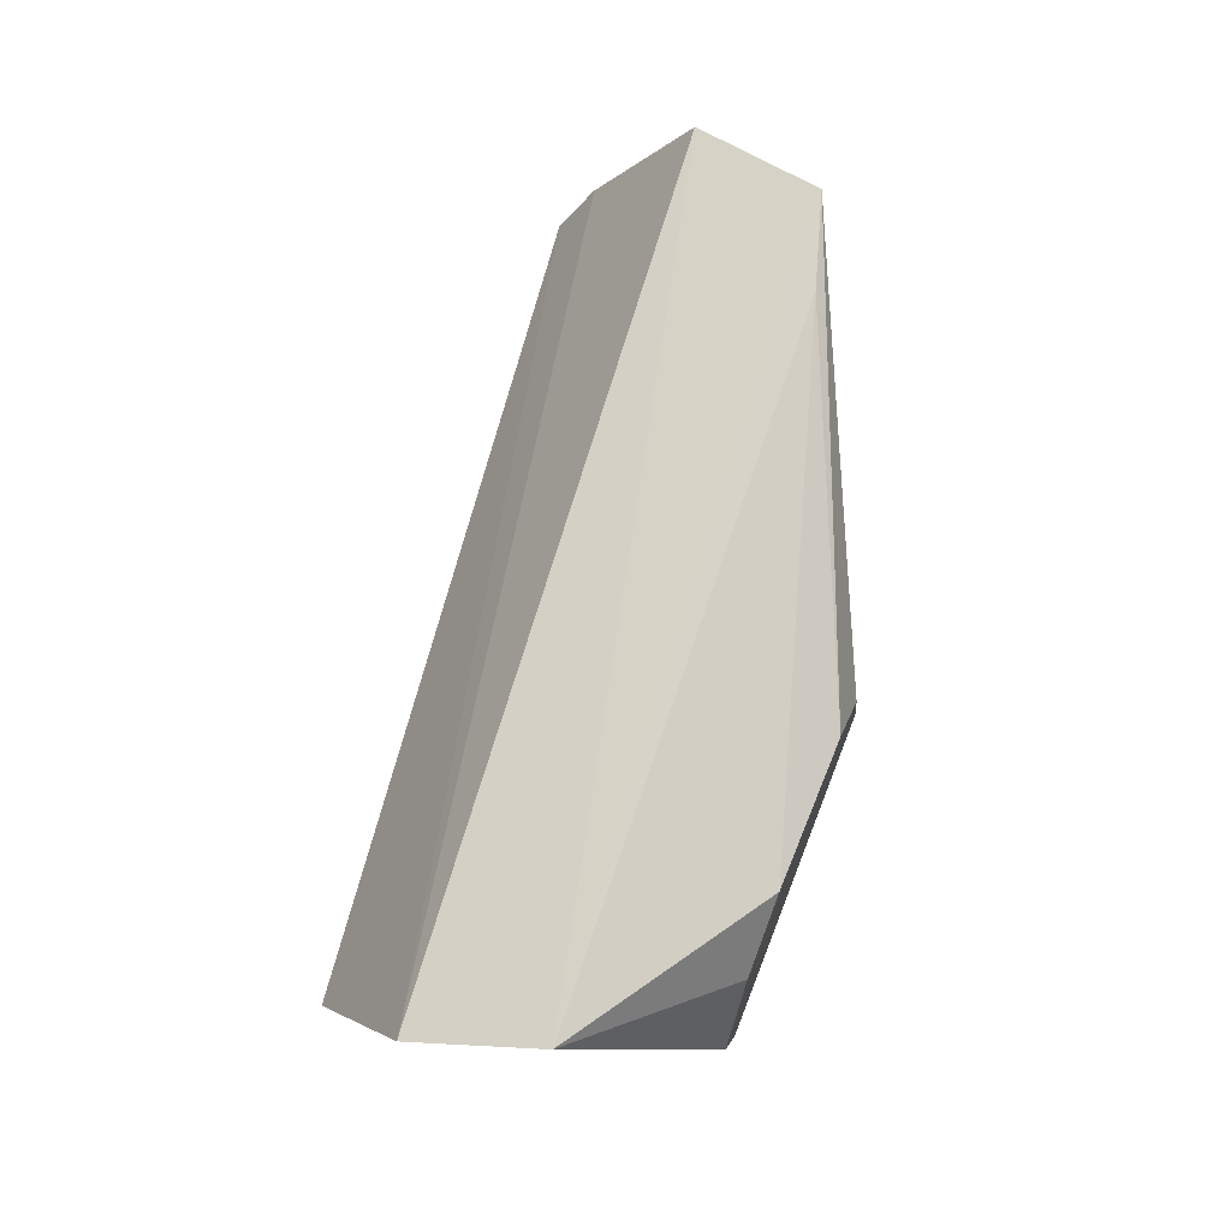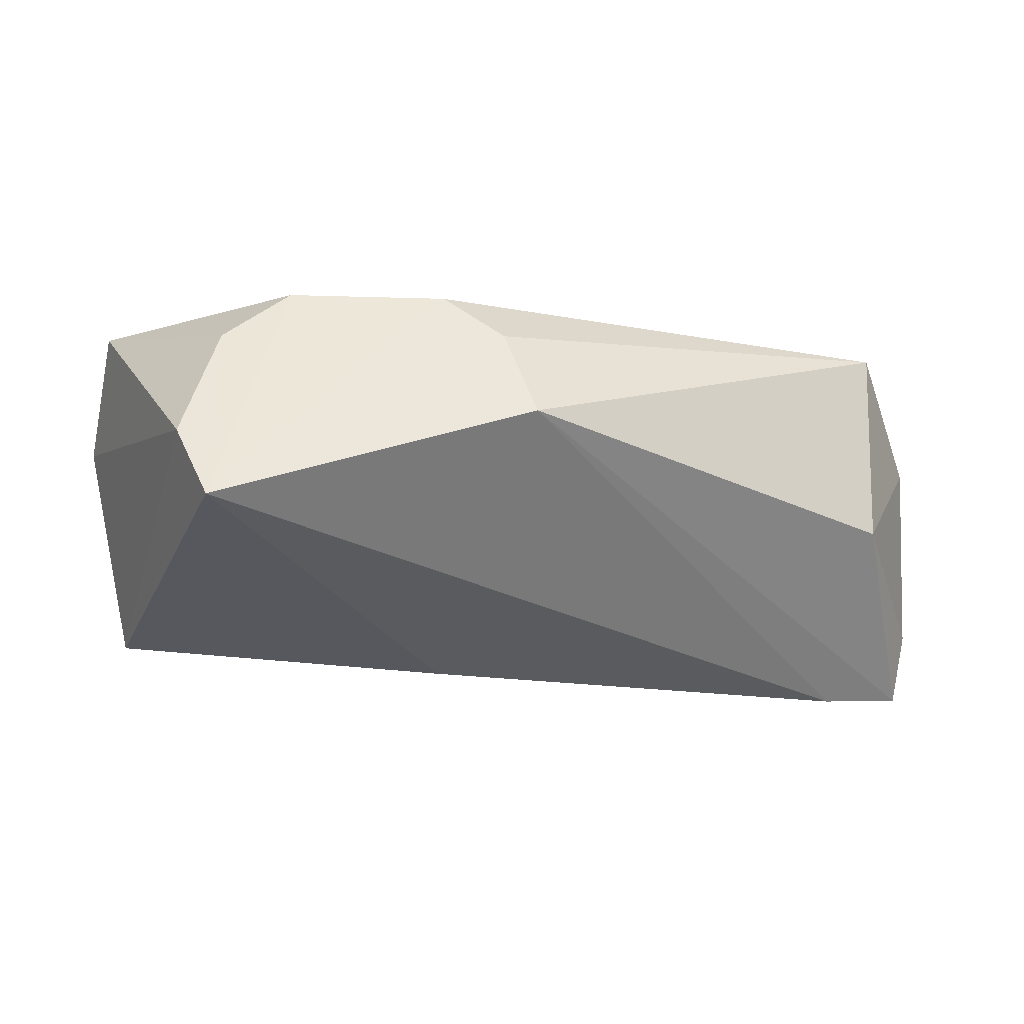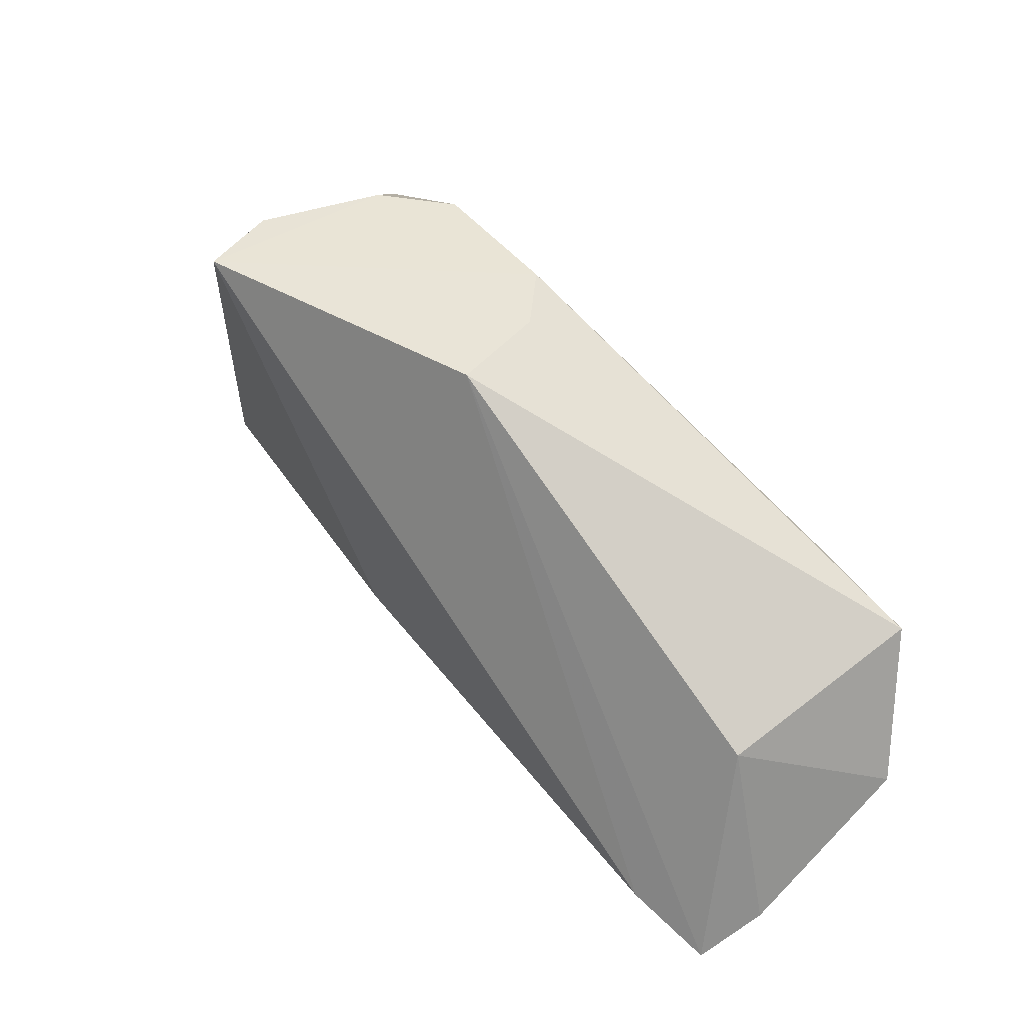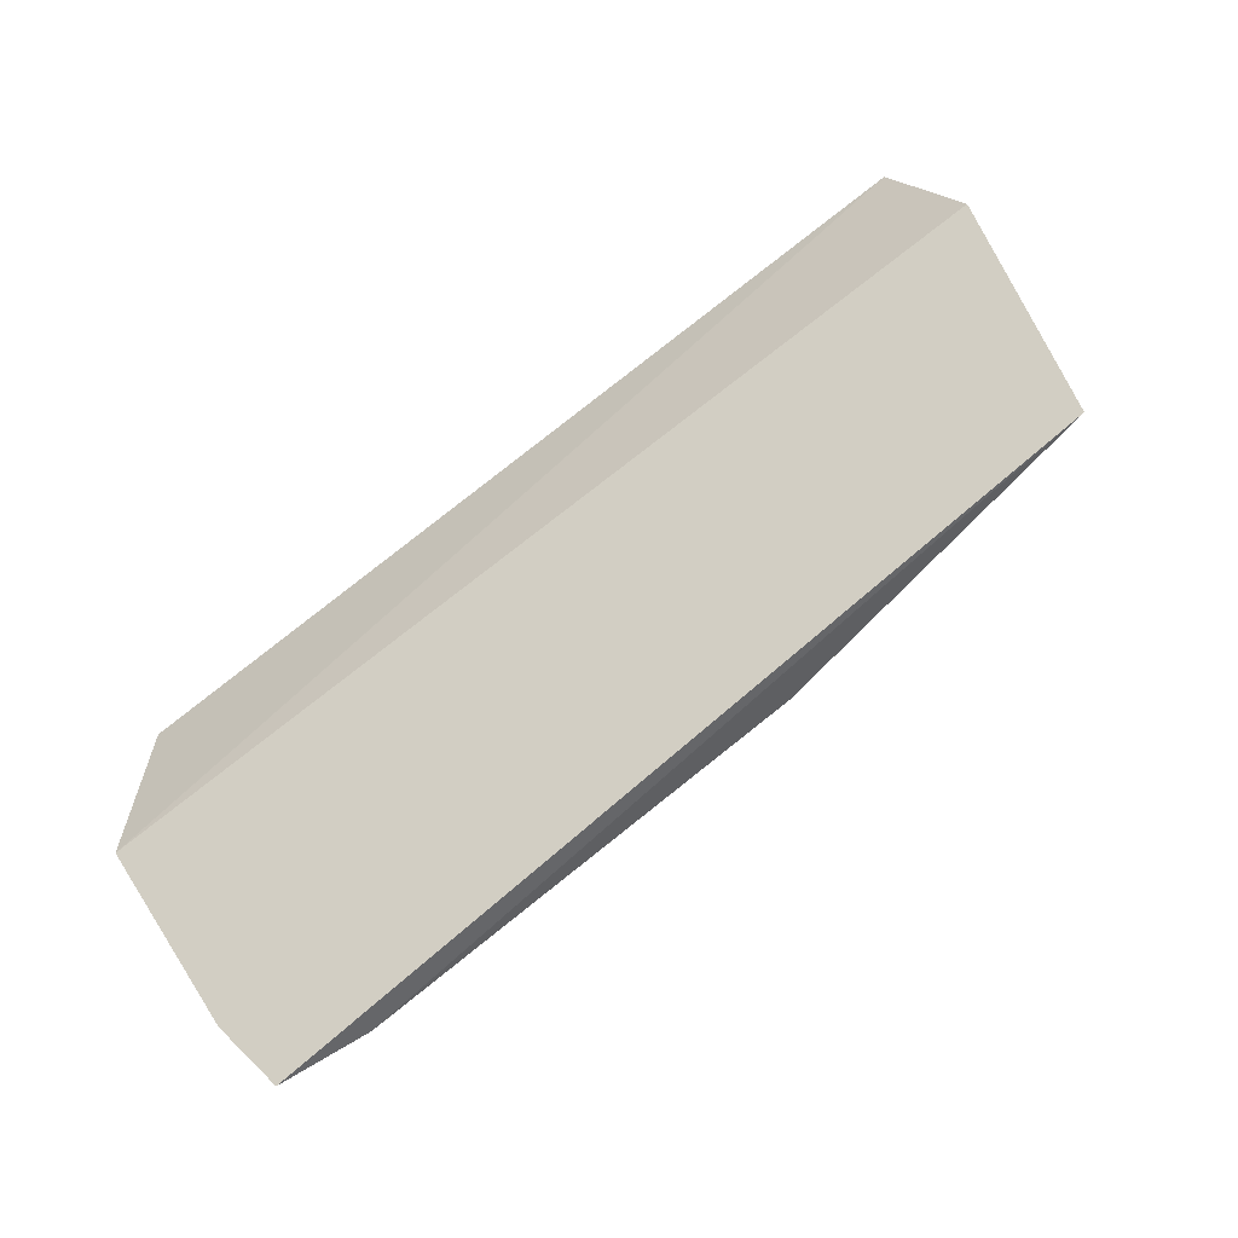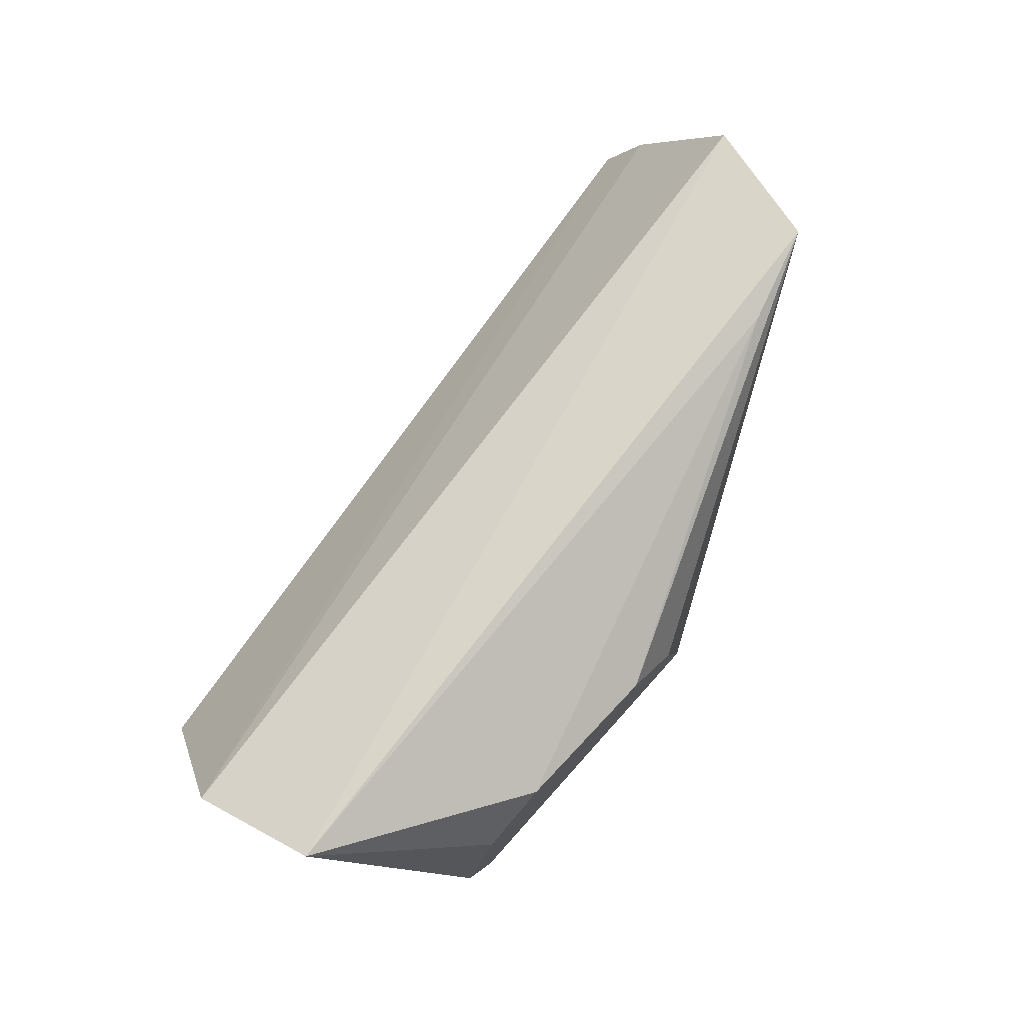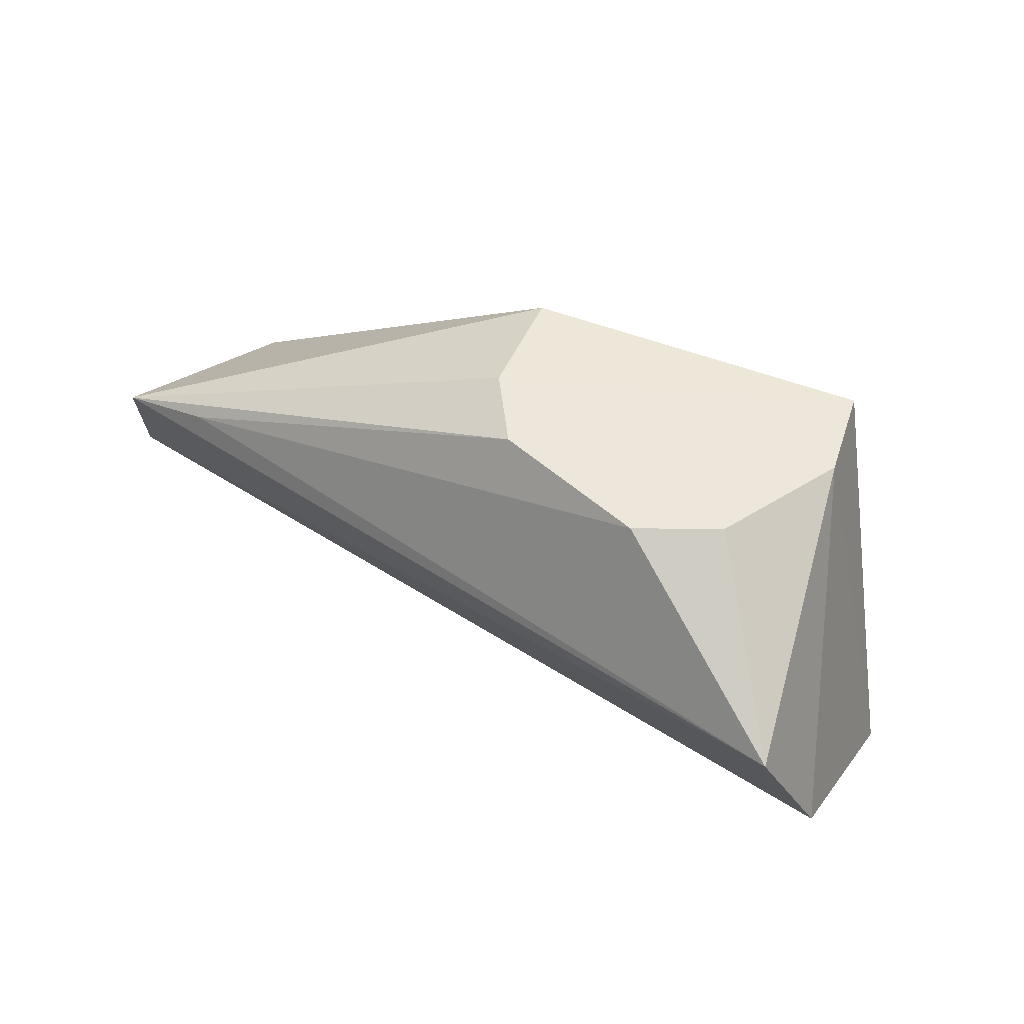
<metadata>
{"format":"obj","ext":"obj","renderer":"f3d","projection":"perspective","resolution":1024,"background":"white","views":[{"elev":67.6,"azim":112.2,"up":"+Z"},{"elev":50.1,"azim":176.9,"up":"+Y"},{"elev":42.7,"azim":-129.1,"up":"+Y"},{"elev":-79.0,"azim":37.1,"up":"+Y"},{"elev":75.6,"azim":133.1,"up":"+Z"},{"elev":50.8,"azim":39.0,"up":"+Y"}]}
</metadata>
<code>
v 0.04908 0.03525 -0.002058
v 0.05493 0.05452 0.03121
v -0.1093 0.03698 0.03191
v -0.02602 0.09838 0.01652
v 0.02517 0.09862 -0.01768
v 0.04906 0.07709 0.04061
v -0.1043 0.01263 -0.007207
v 0.0308 0.09846 -0.00293
v -0.1 0.06293 0.0406
v -0.1075 0.01856 0.003853
v -0.0115 0.03432 -0.01076
v -0.03088 0.09836 -0.001702
v 0.012 0.09839 0.02909
v -0.09677 0.05214 0.005032
v -0.08959 0.01781 -0.0102
v 0.02407 0.09841 0.01943
v -0.01569 0.09838 0.02661
v -0.08202 0.06862 0.03927
f 6 3 2
f 7 1 2
f 8 2 1
f 8 1 5
f 8 6 2
f 9 3 6
f 10 7 2
f 10 2 3
f 11 5 1
f 12 4 5
f 12 9 4
f 14 7 10
f 14 12 7
f 14 9 12
f 14 10 3
f 14 3 9
f 15 5 11
f 15 12 5
f 15 7 12
f 15 11 1
f 15 1 7
f 16 8 5
f 16 5 13
f 16 13 6
f 16 6 8
f 17 13 5
f 17 5 4
f 17 4 9
f 18 9 6
f 18 6 13
f 18 17 9
f 18 13 17

</code>
